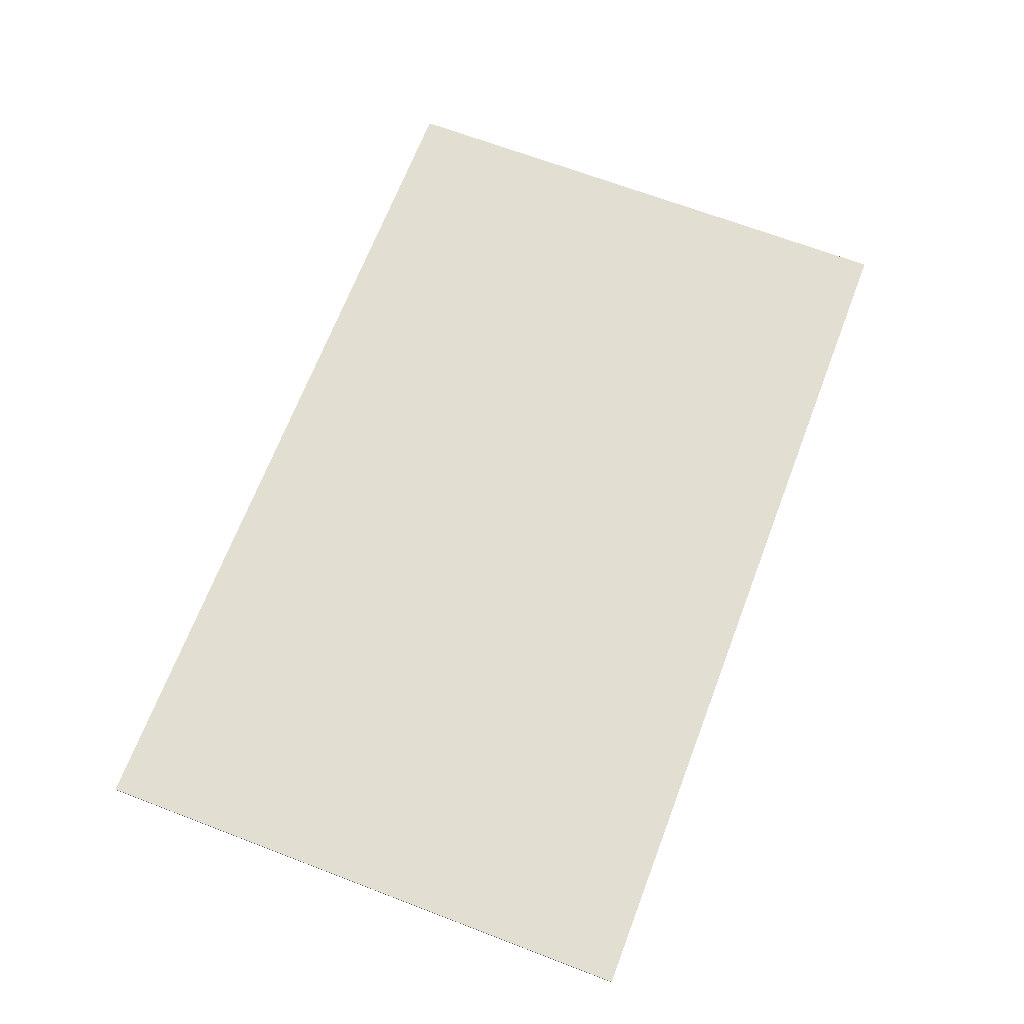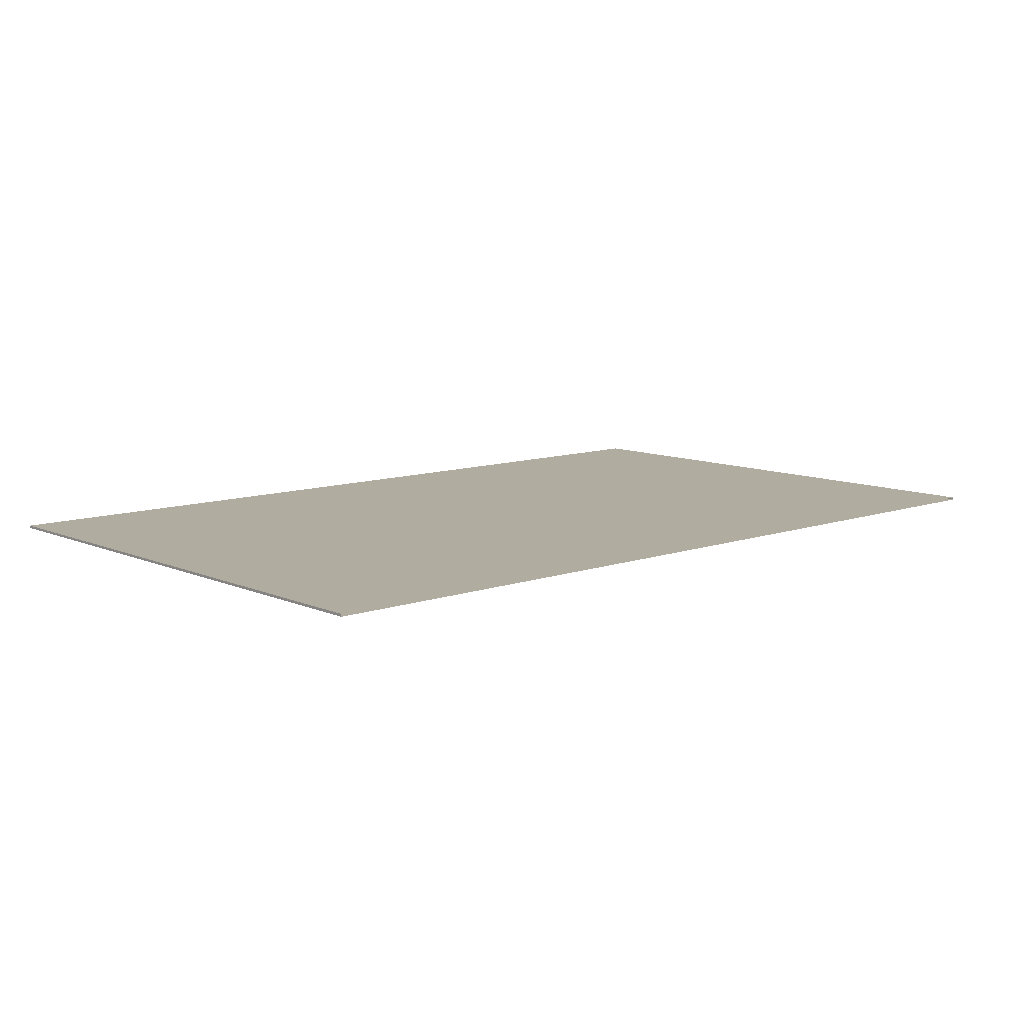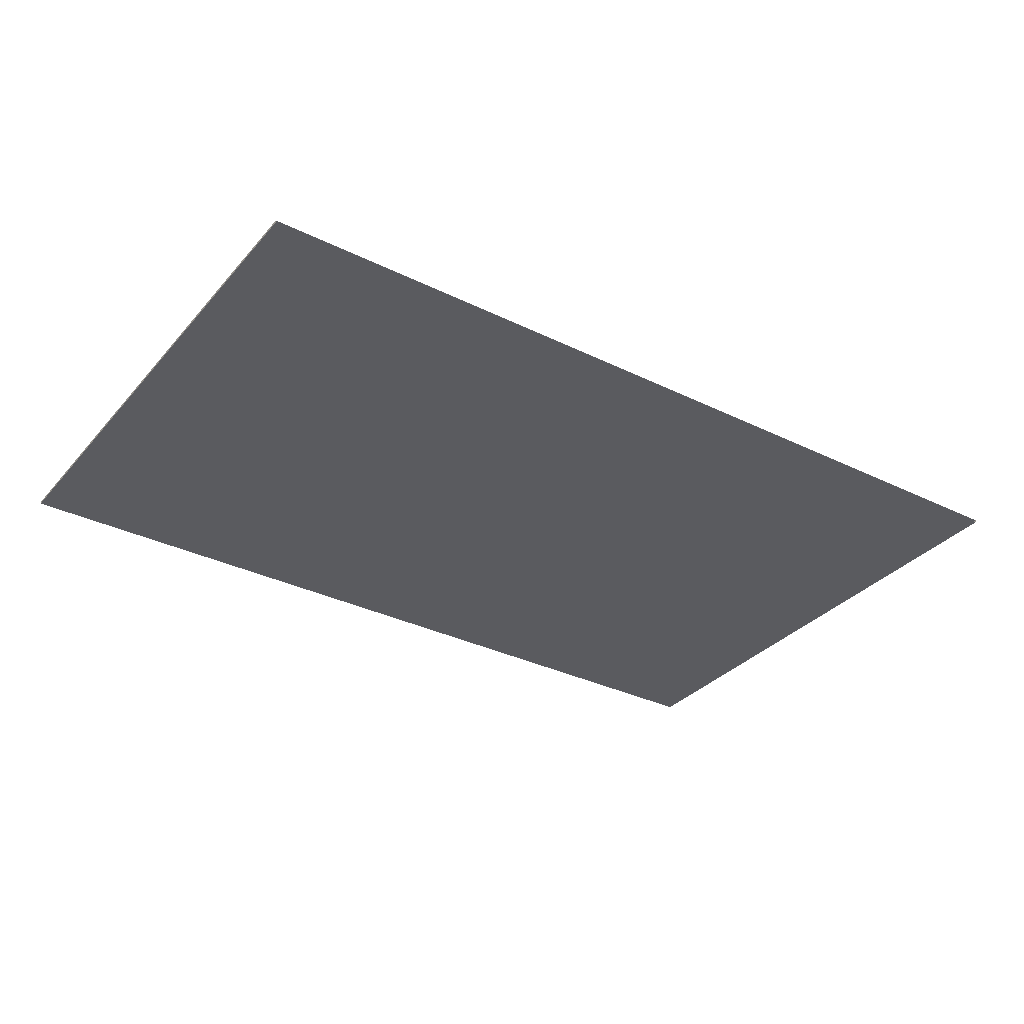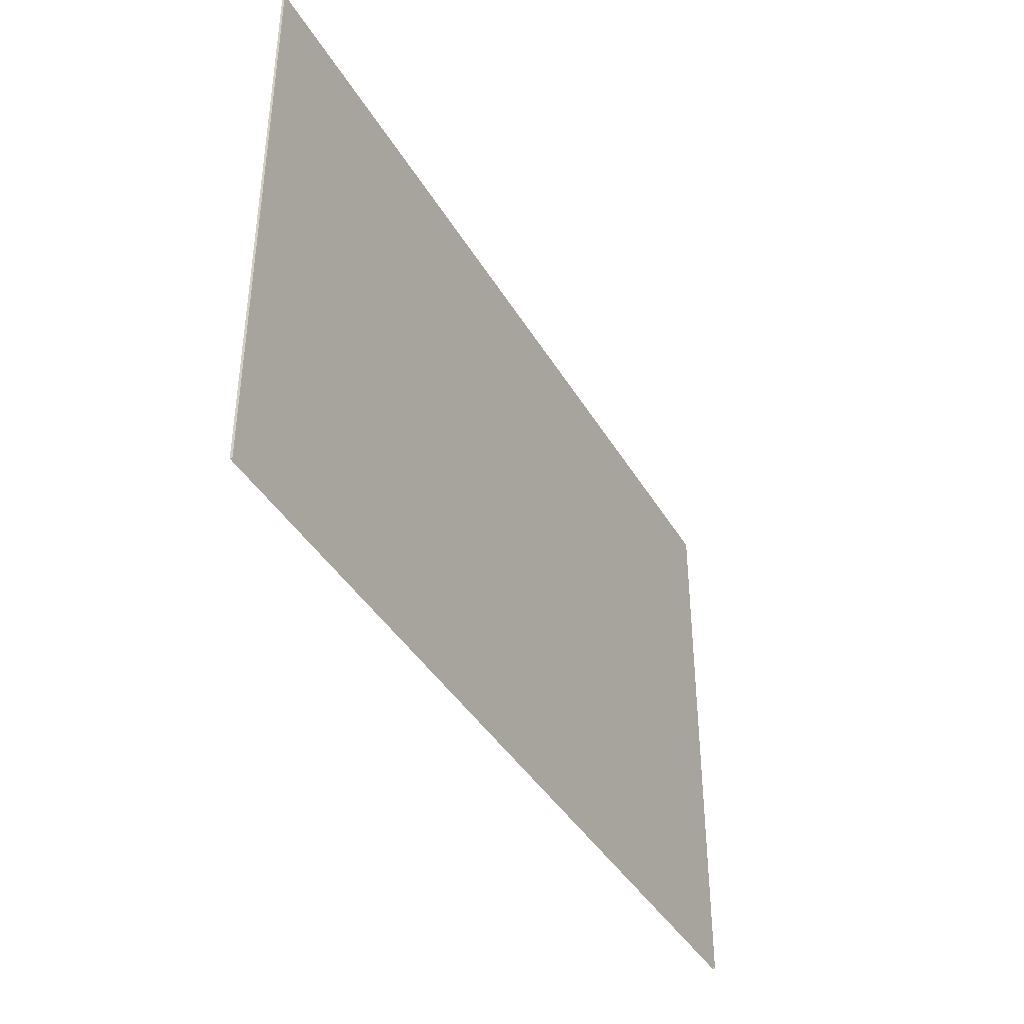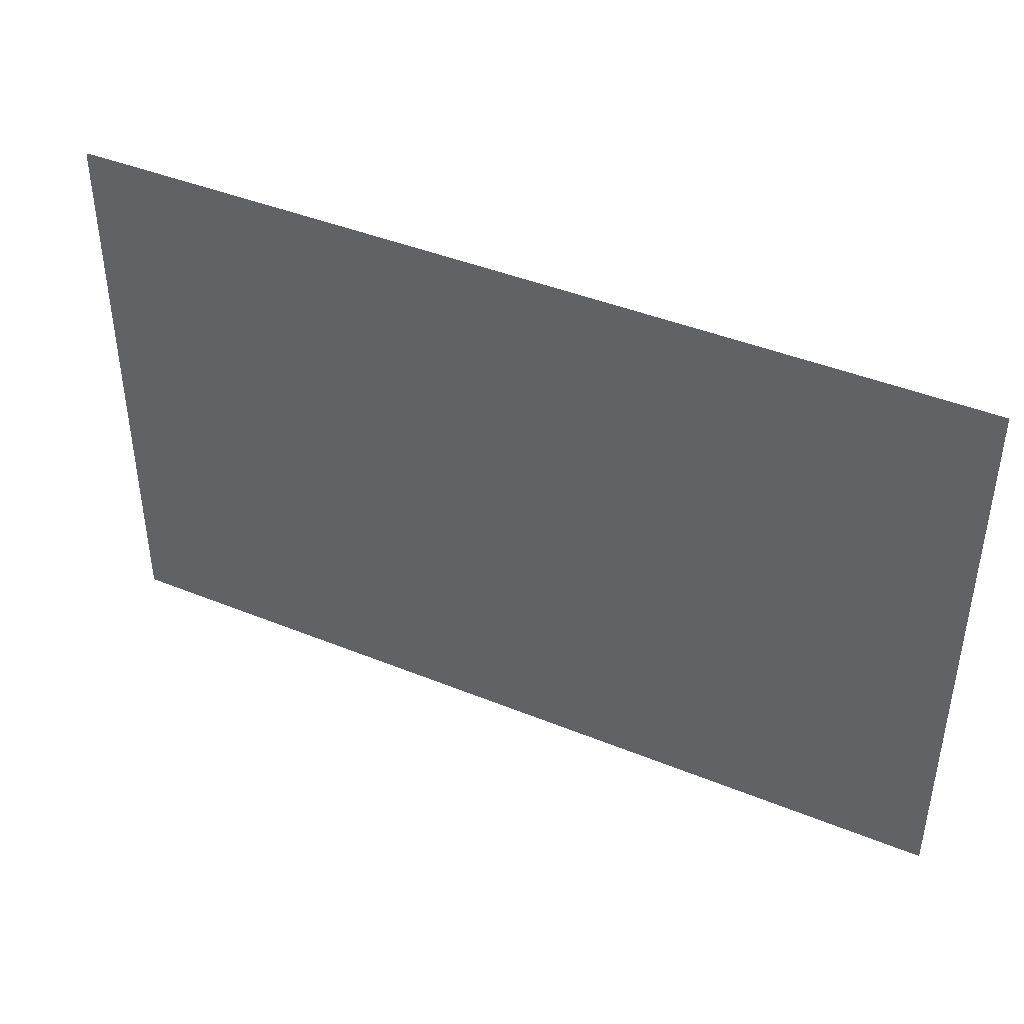
<metadata>
{"format":"obj","ext":"obj","renderer":"f3d","projection":"perspective","resolution":1024,"background":"white","views":[{"elev":67.9,"azim":110.9,"up":"+Z"},{"elev":10.0,"azim":138.0,"up":"+Z"},{"elev":-33.0,"azim":145.9,"up":"+Z"},{"elev":-39.9,"azim":117.6,"up":"+Y"},{"elev":42.3,"azim":-154.0,"up":"+Y"}]}
</metadata>
<code>
o Cube_Cube.001
v -8 -1 -0.02217
v -8 9 -0.02217
v -8 -1 0.02217
v -8 9 0.02217
v 8 -1 -0.02217
v 8 9 -0.02217
v 8 -1 0.02217
v 8 9 0.02217
f 1 3 4 2
f 3 7 8 4
f 7 5 6 8
f 5 1 2 6

</code>
